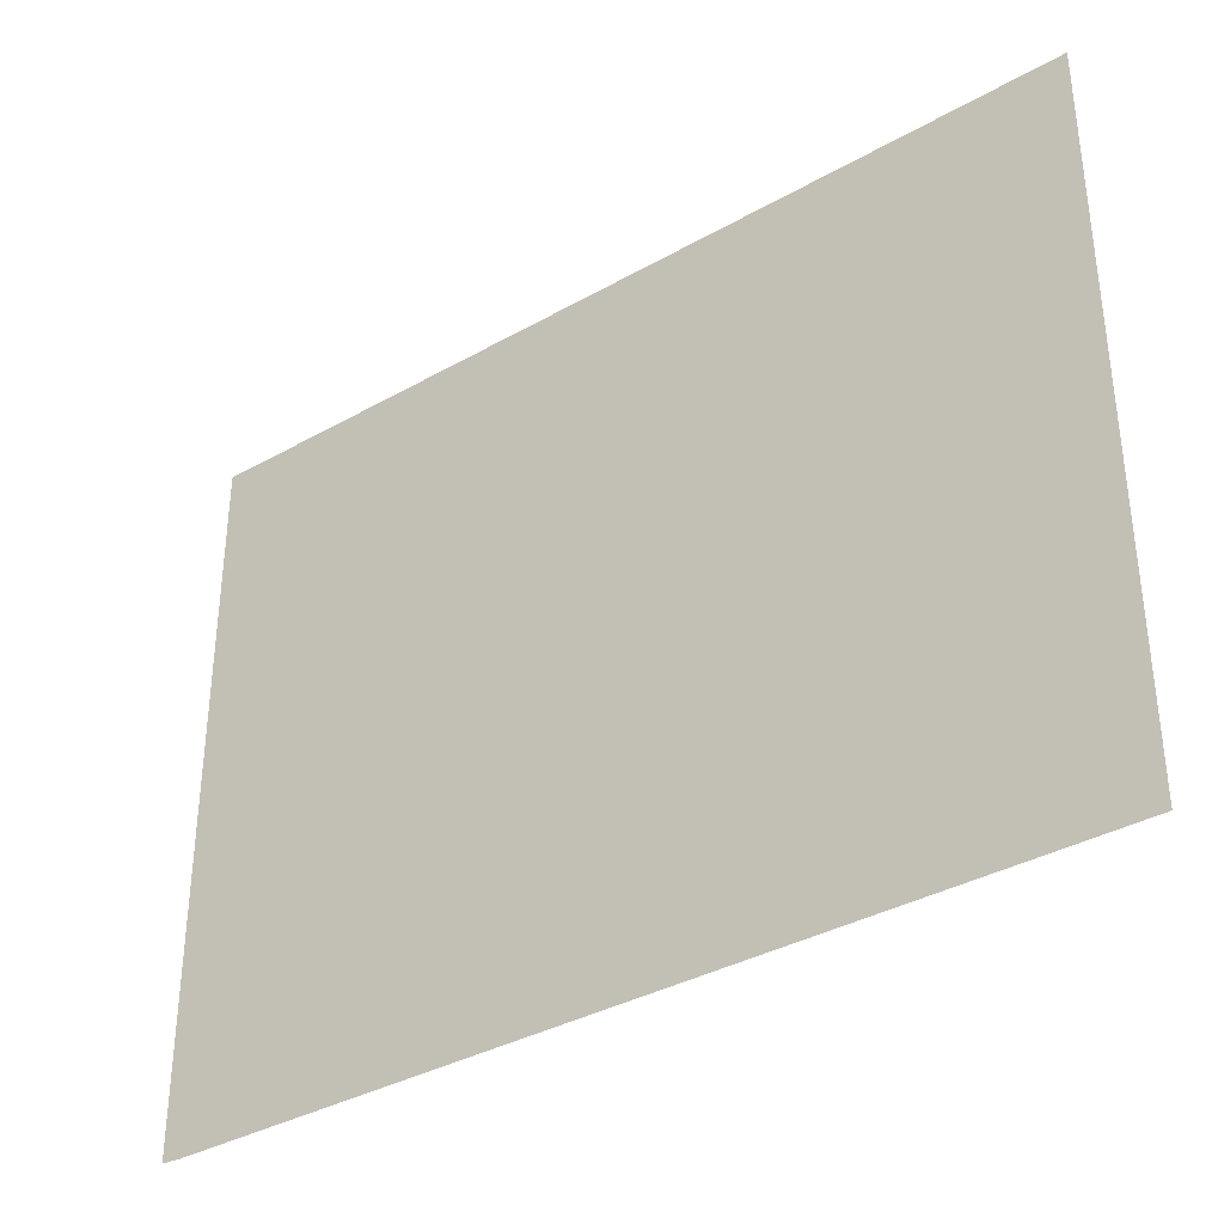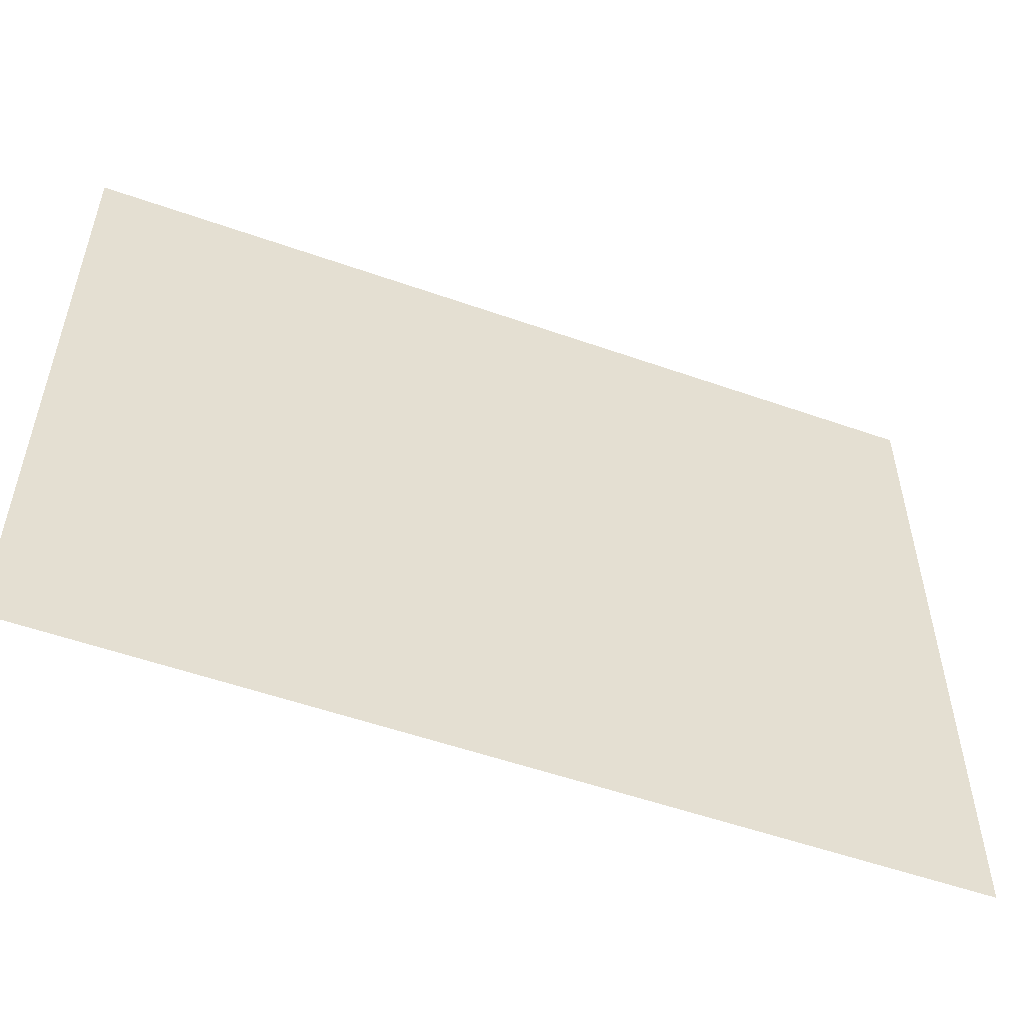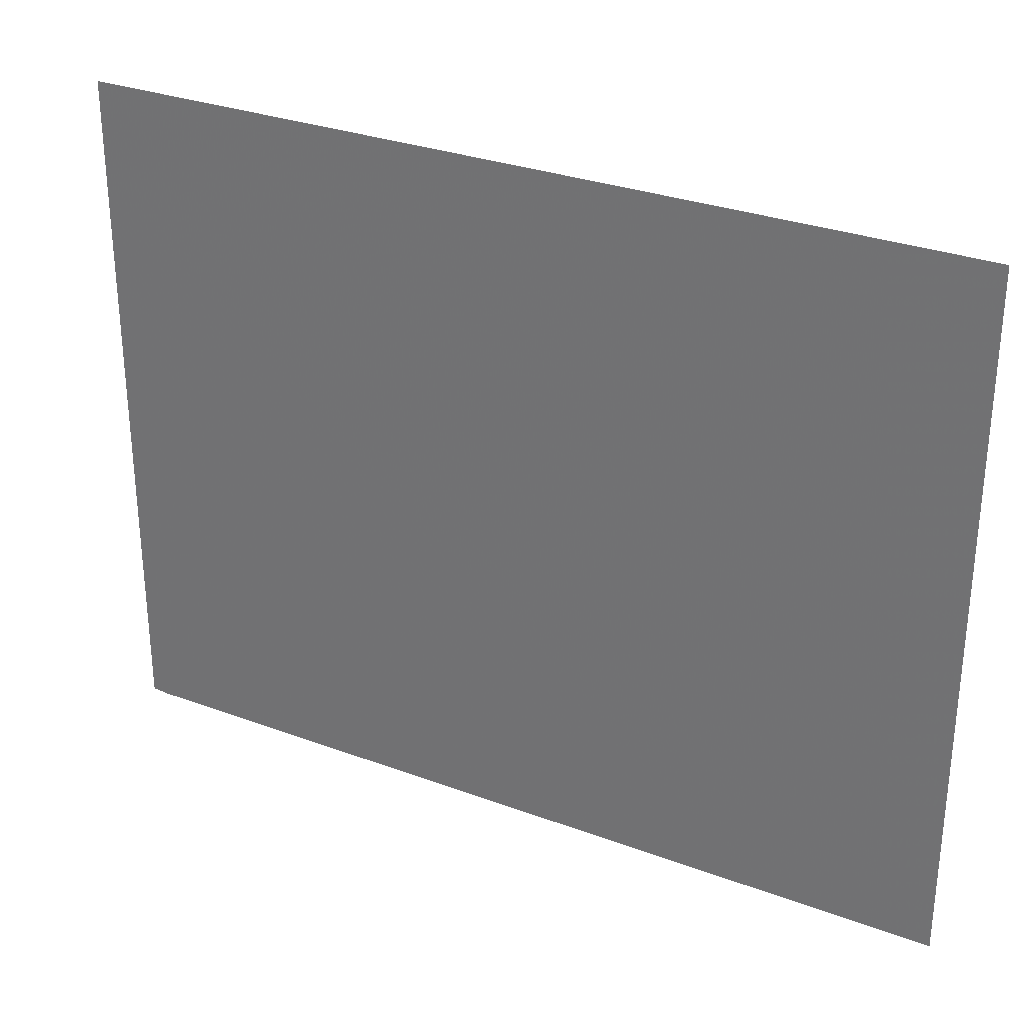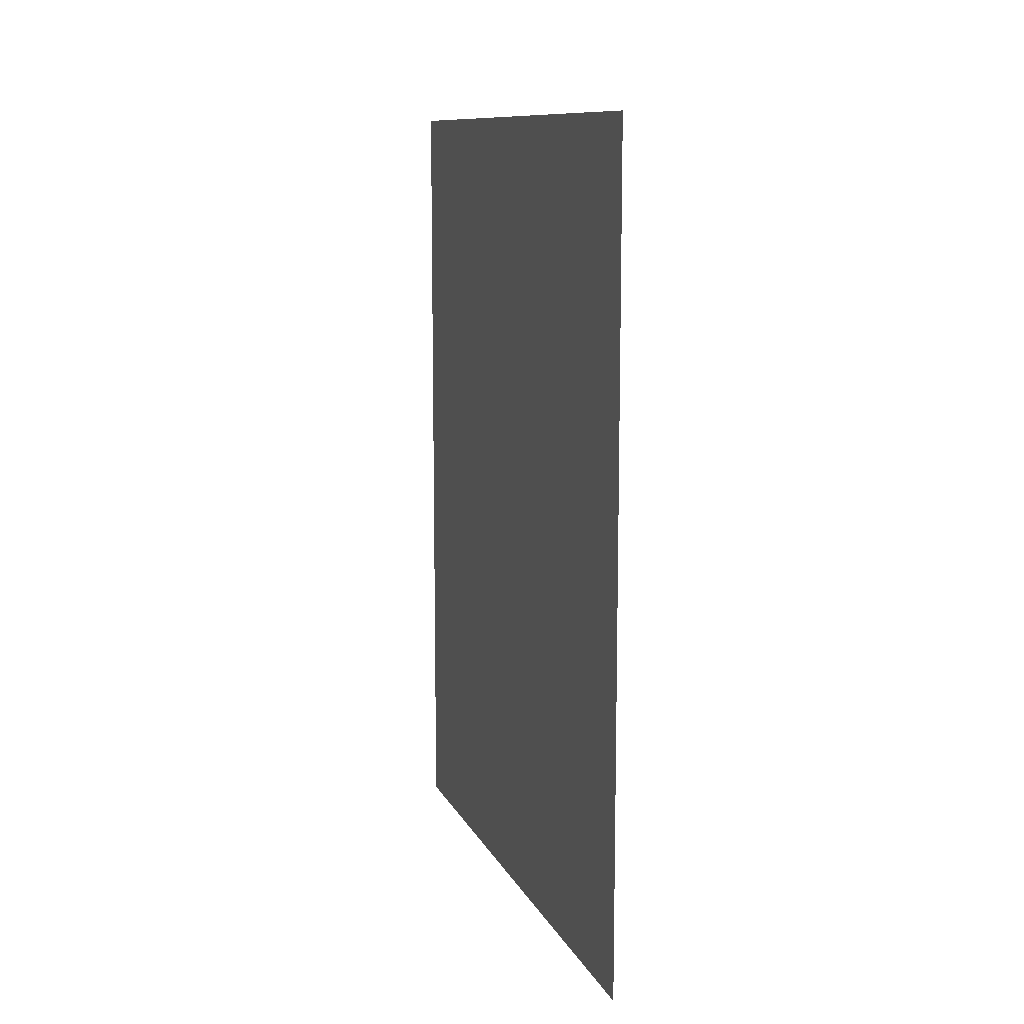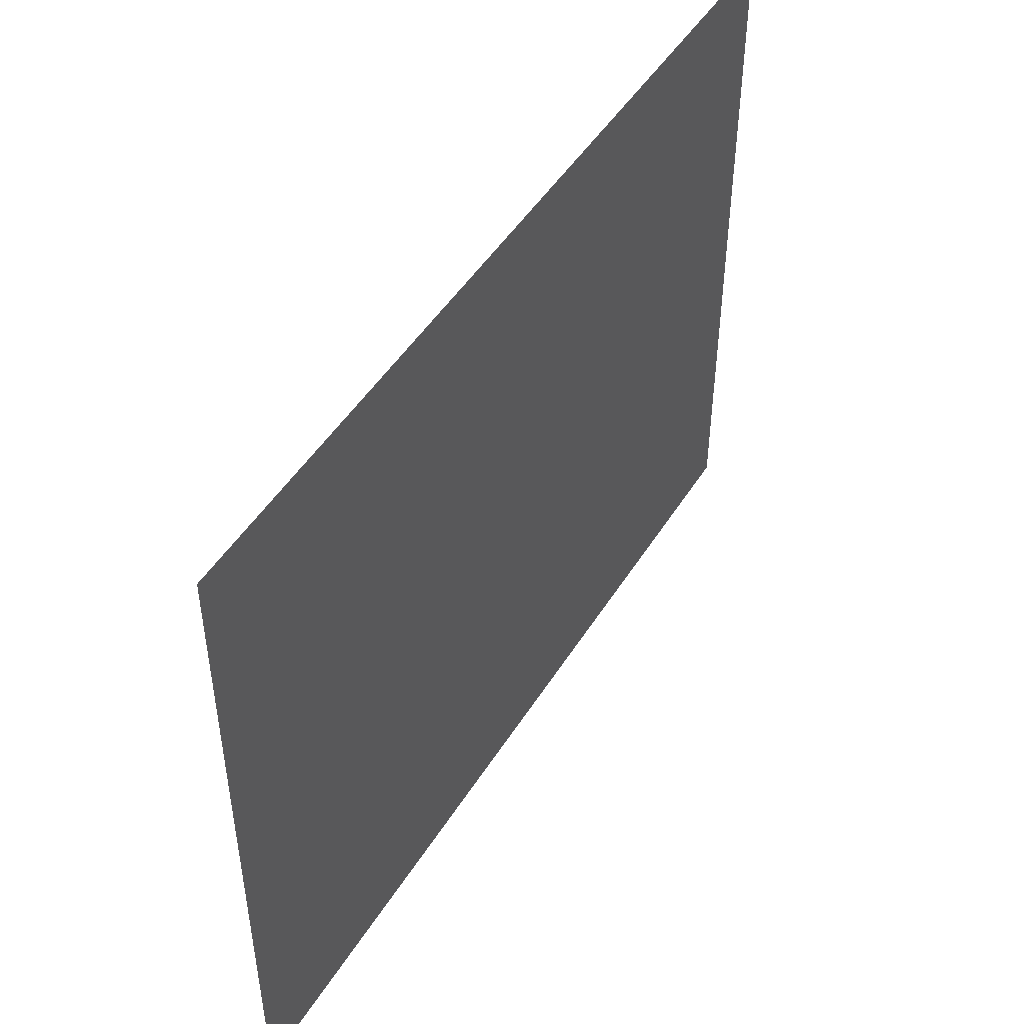
<metadata>
{"format":"obj","ext":"obj","renderer":"f3d","projection":"perspective","resolution":1024,"background":"white","views":[{"elev":-35.8,"azim":-53.2,"up":"+Y"},{"elev":-53.8,"azim":-110.6,"up":"+Y"},{"elev":30.2,"azim":-61.6,"up":"+Y"},{"elev":10.8,"azim":162.7,"up":"+Z"},{"elev":48.0,"azim":-149.4,"up":"+Y"}]}
</metadata>
<code>
v 46.3 11.18 -1.596e-21
v 46.3 11.16 0.02582
v 46.3 11.09 0.9703
v 46.3 11.09 50.8
v 46.3 50.8 50.8
v 46.3 50.8 -2.443e-21
f 2 1 3
f 3 5 4
f 1 6 3
f 3 6 5

</code>
